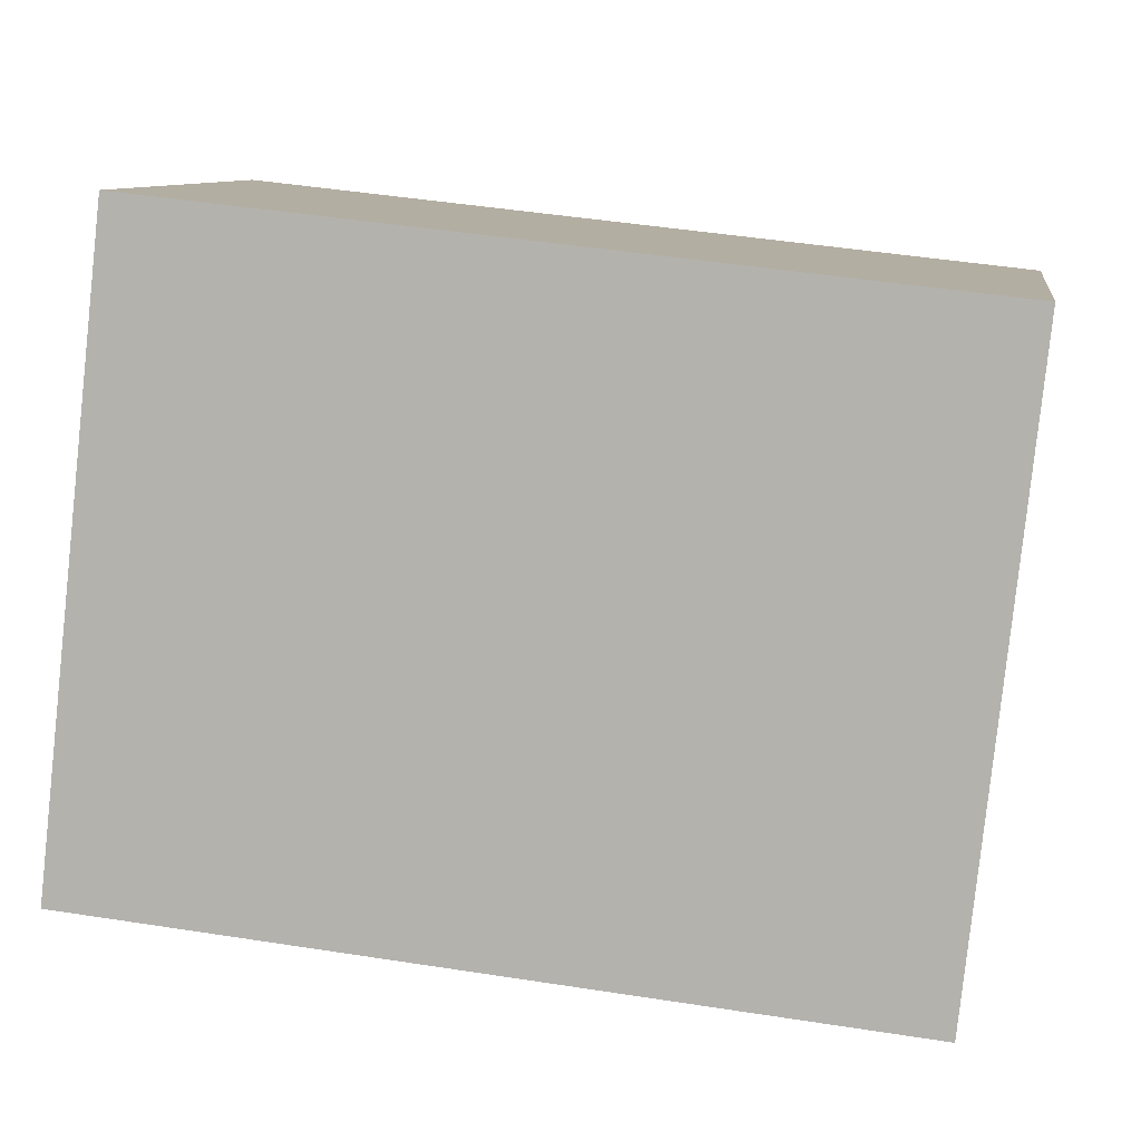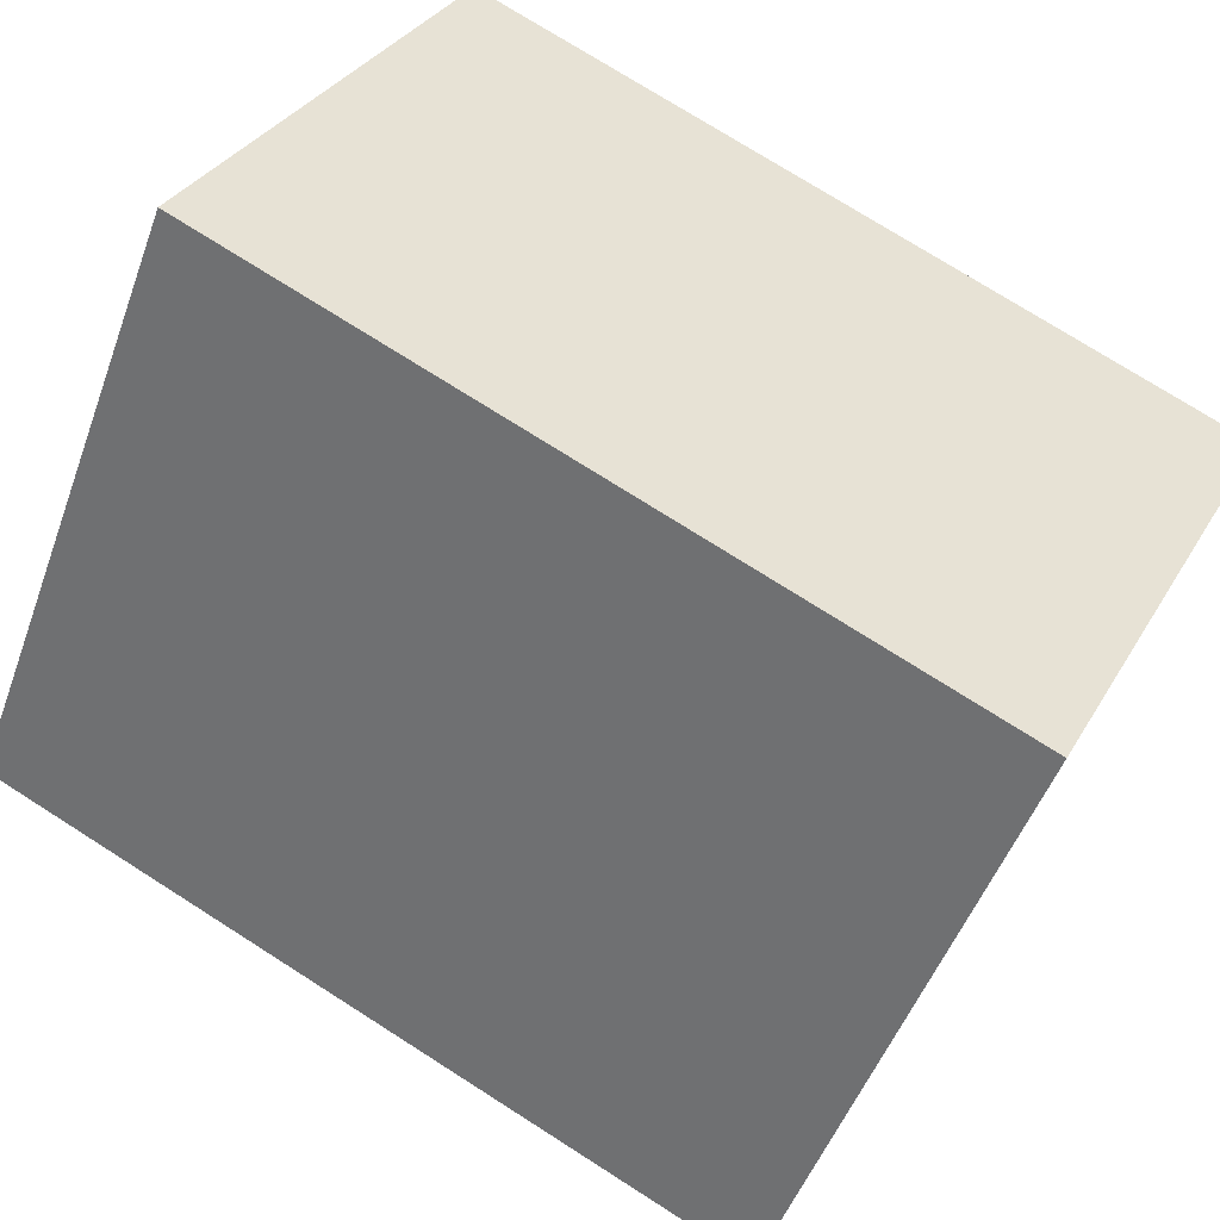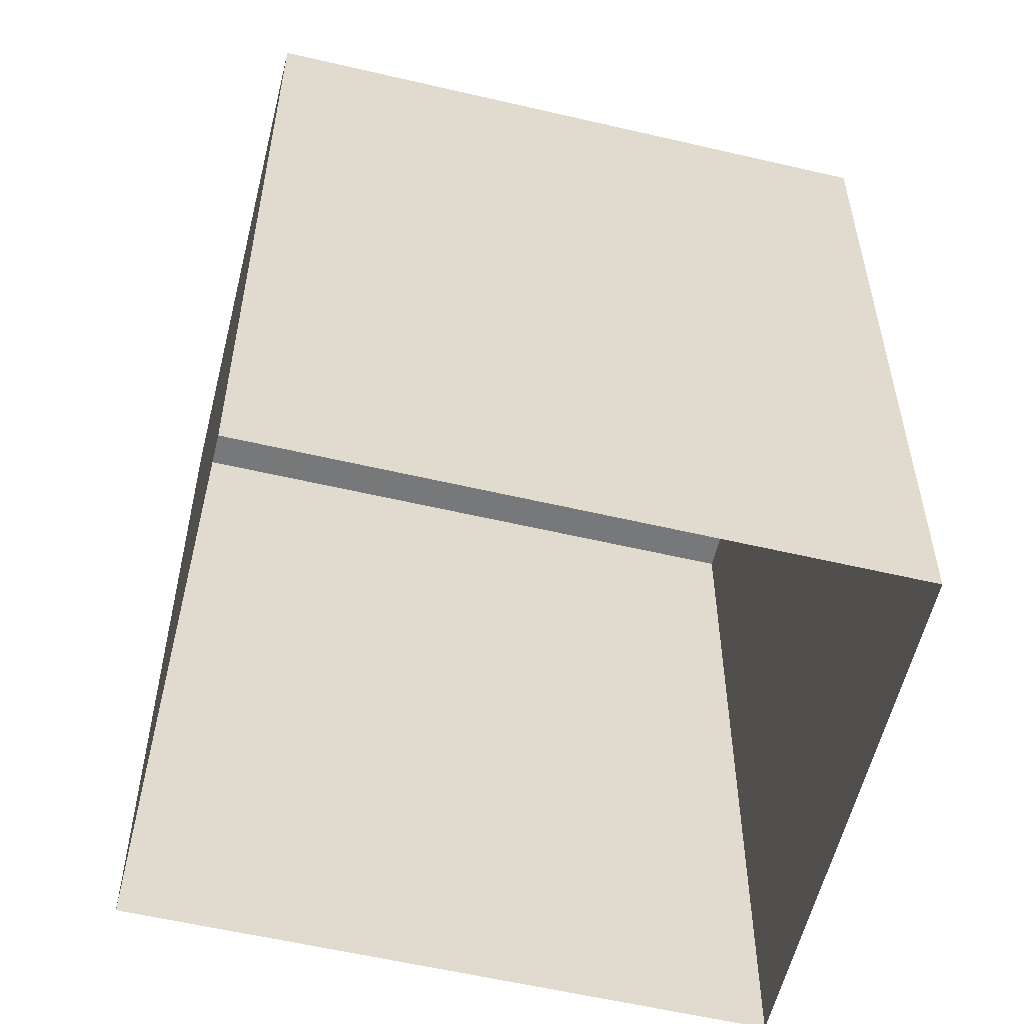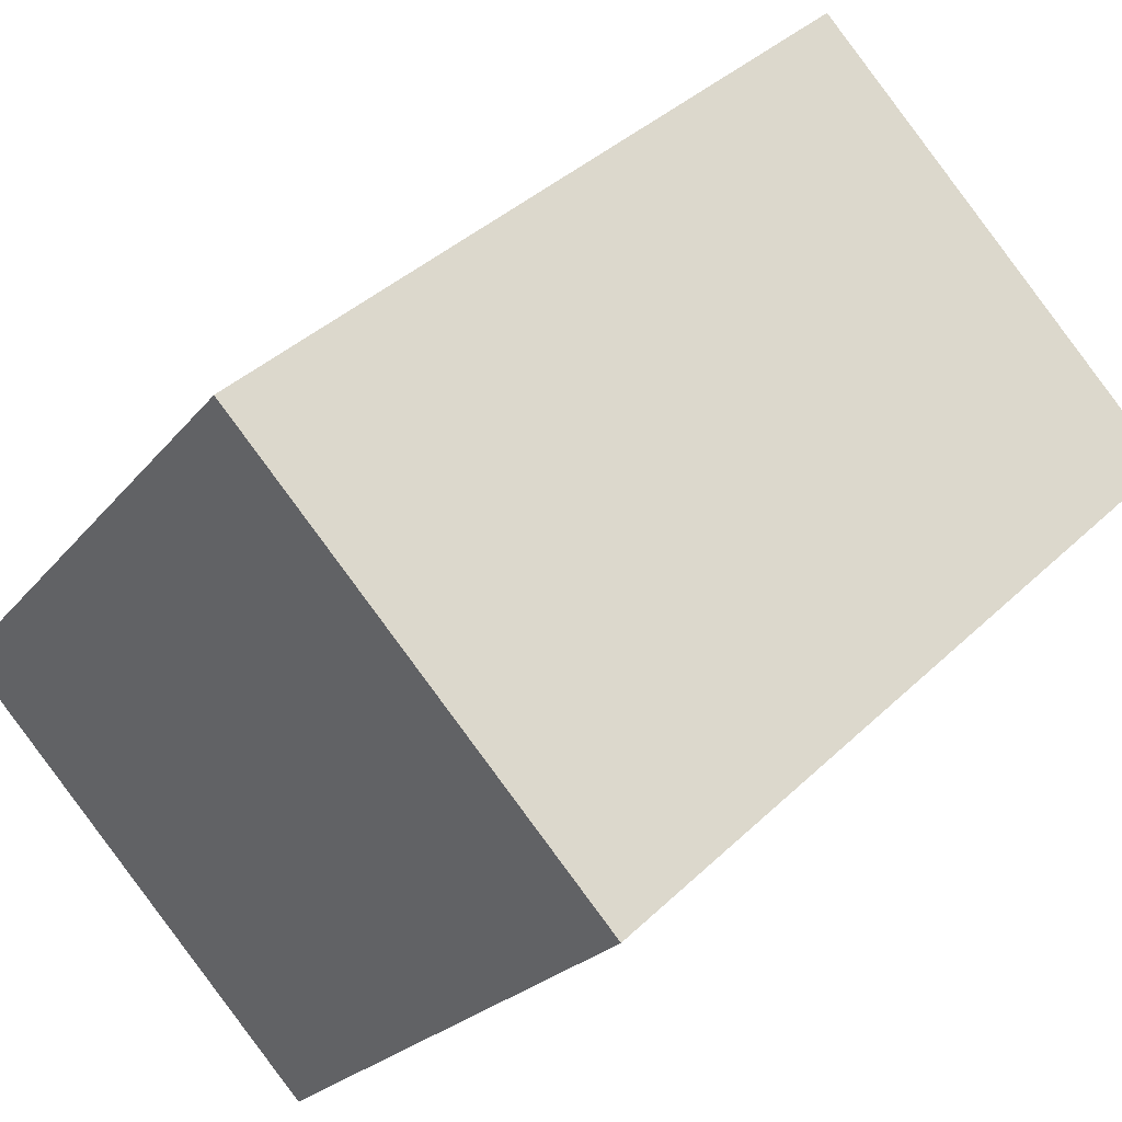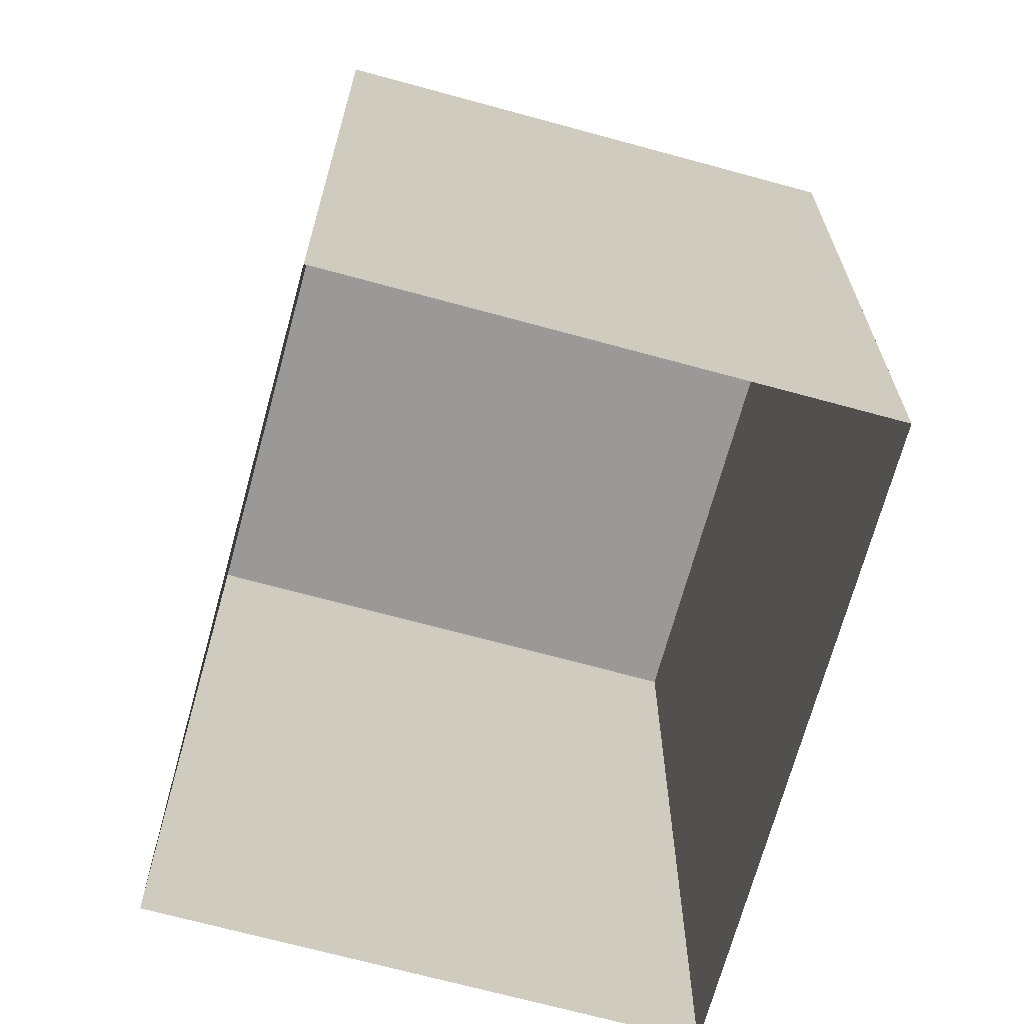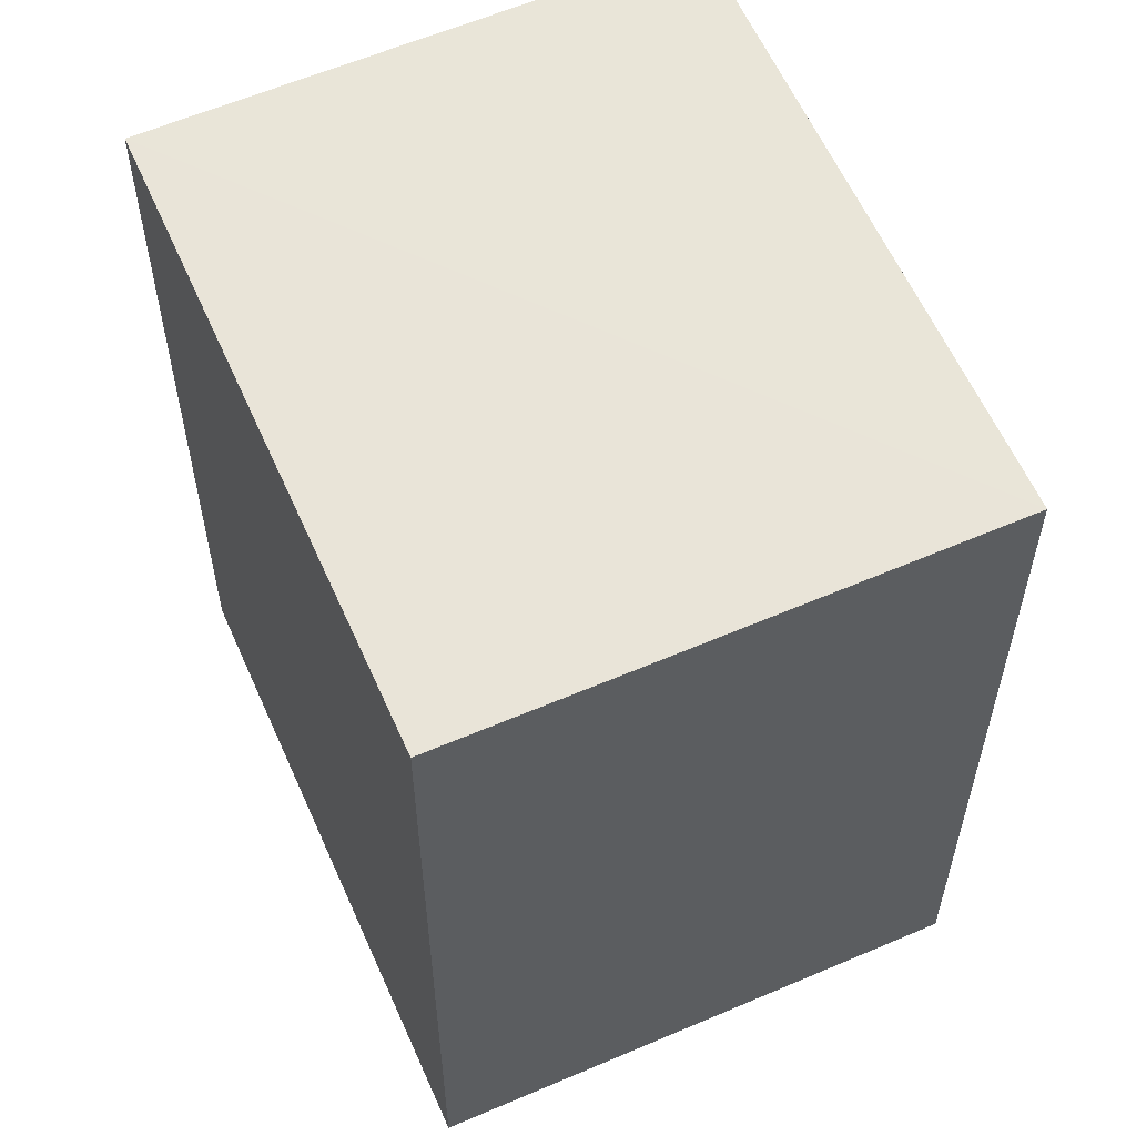
<metadata>
{"format":"obj","ext":"obj","renderer":"f3d","projection":"perspective","resolution":1024,"background":"white","views":[{"elev":47.4,"azim":-80.0,"up":"+Y"},{"elev":74.5,"azim":-57.5,"up":"+Y"},{"elev":-57.3,"azim":-142.1,"up":"+Z"},{"elev":39.4,"azim":40.5,"up":"+Y"},{"elev":-69.1,"azim":126.3,"up":"+Z"},{"elev":59.8,"azim":-62.2,"up":"+Z"}]}
</metadata>
<code>
v -8168 -3.715e+04 28.17
v -8172 -3.715e+04 20.28
v -8168 -3.715e+04 20.27
v -8172 -3.715e+04 28.17
v -8168 -3.714e+04 28.17
v -8168 -3.714e+04 20.28
v -8164 -3.715e+04 28.17
v -8164 -3.715e+04 20.27
f 6 8 3
f 2 6 3
f 1 2 3
f 1 4 2
f 5 6 2
f 4 5 2
f 7 8 6
f 5 7 6
f 7 3 8
f 7 1 3
f 5 4 1
f 7 5 1

</code>
